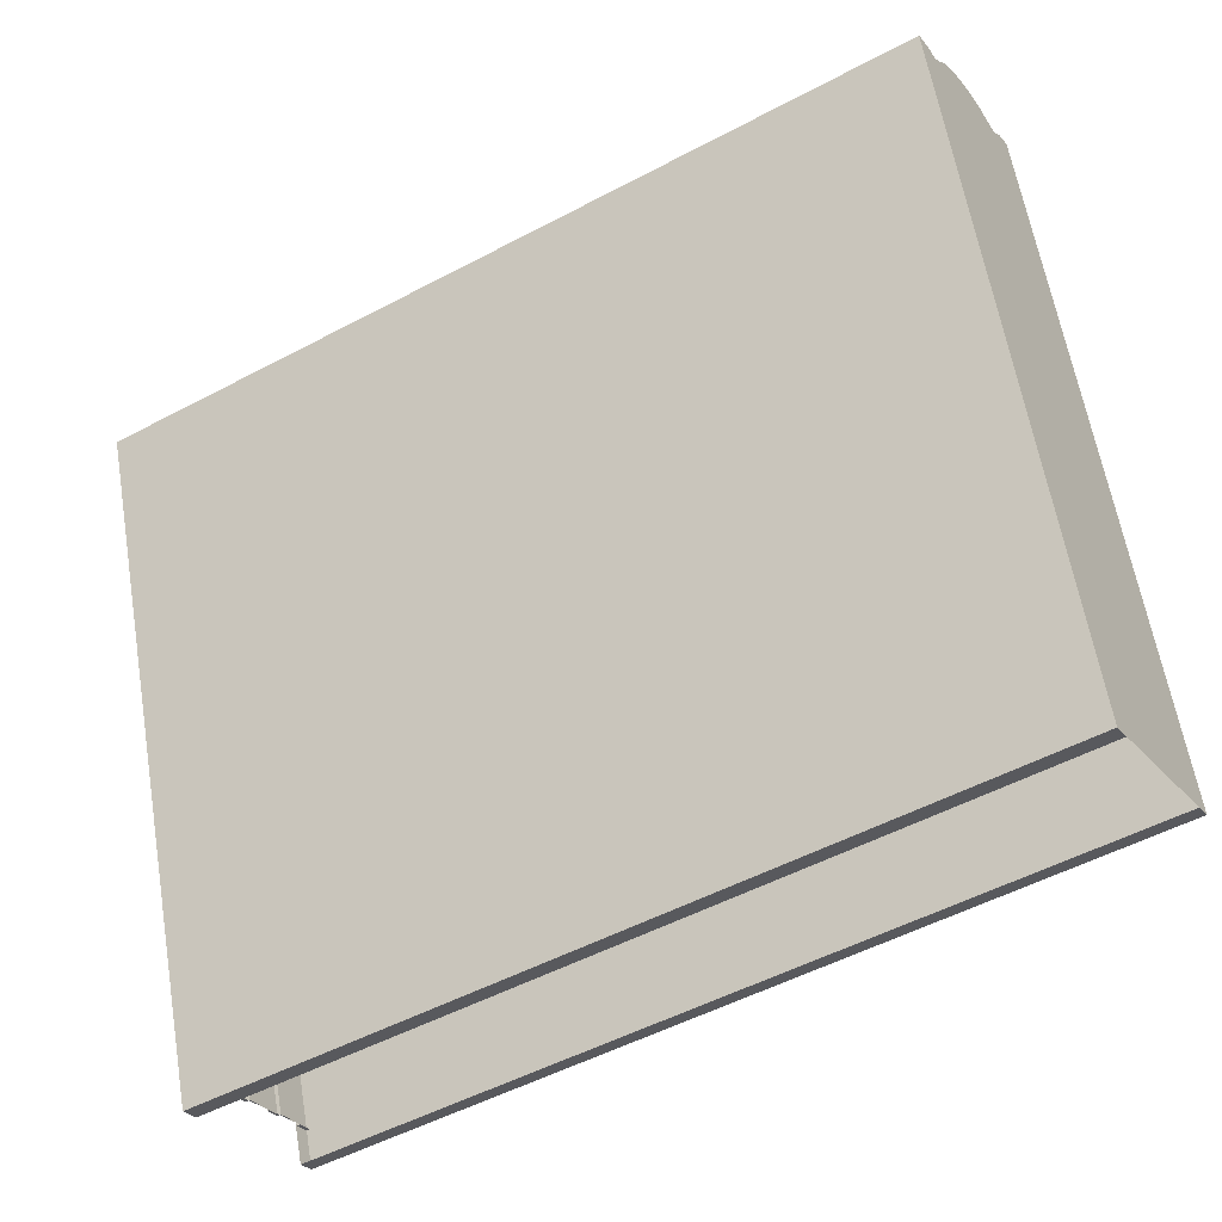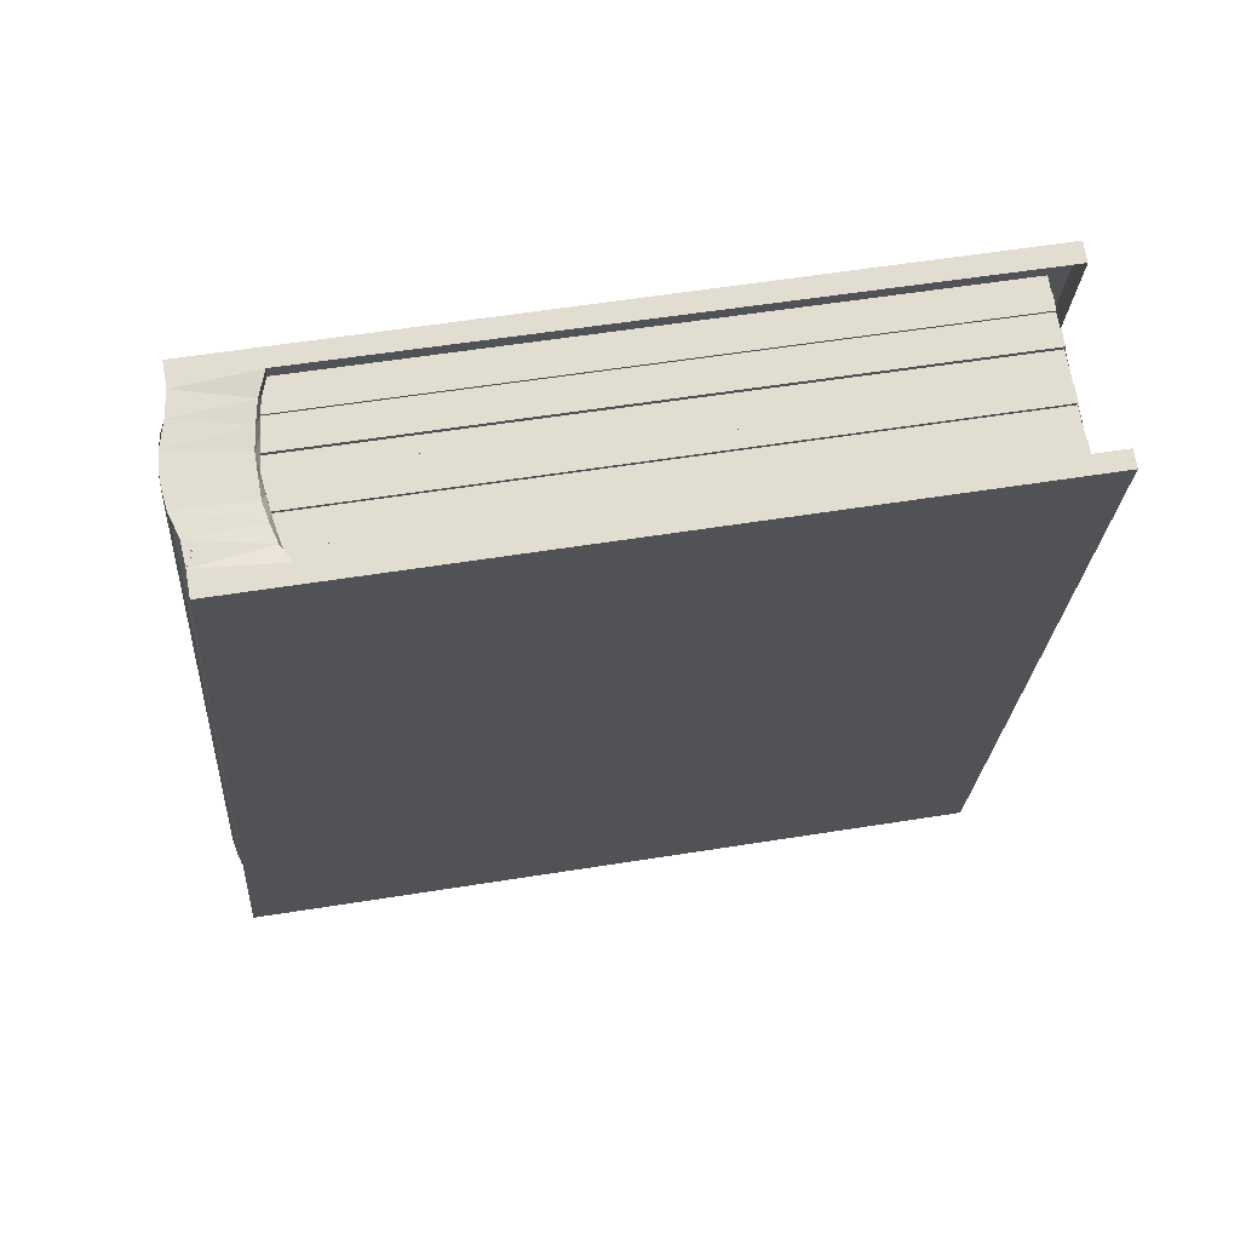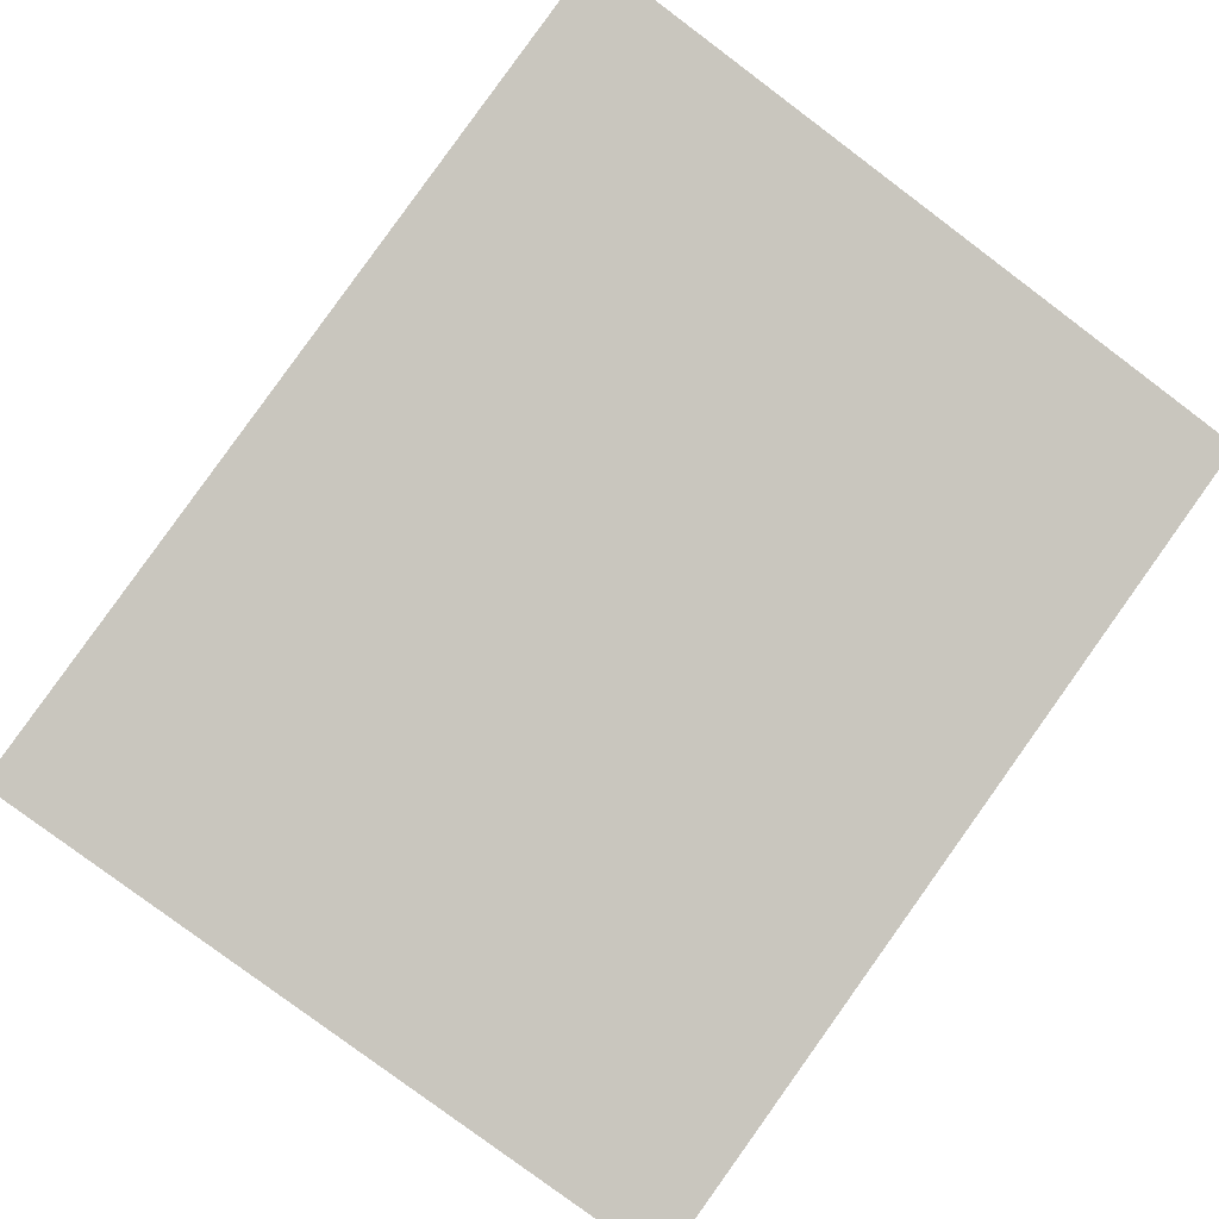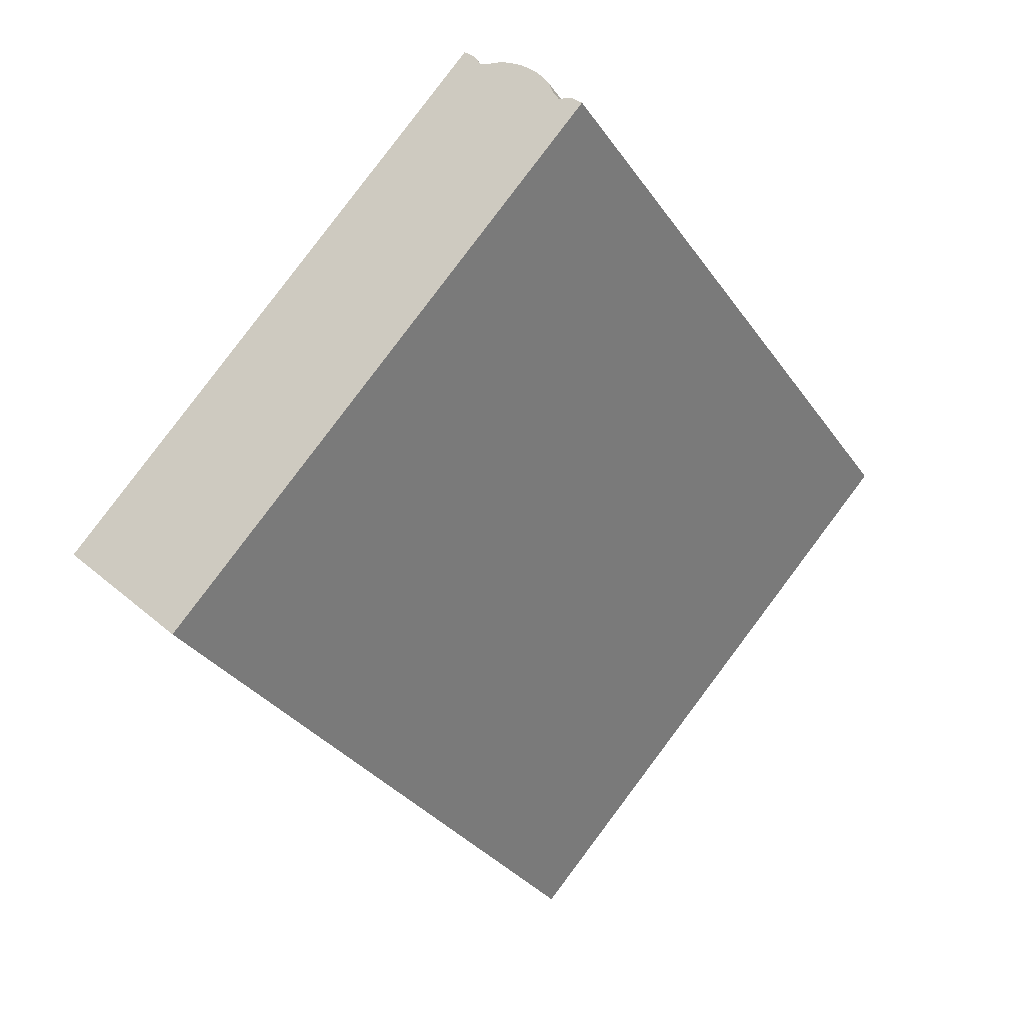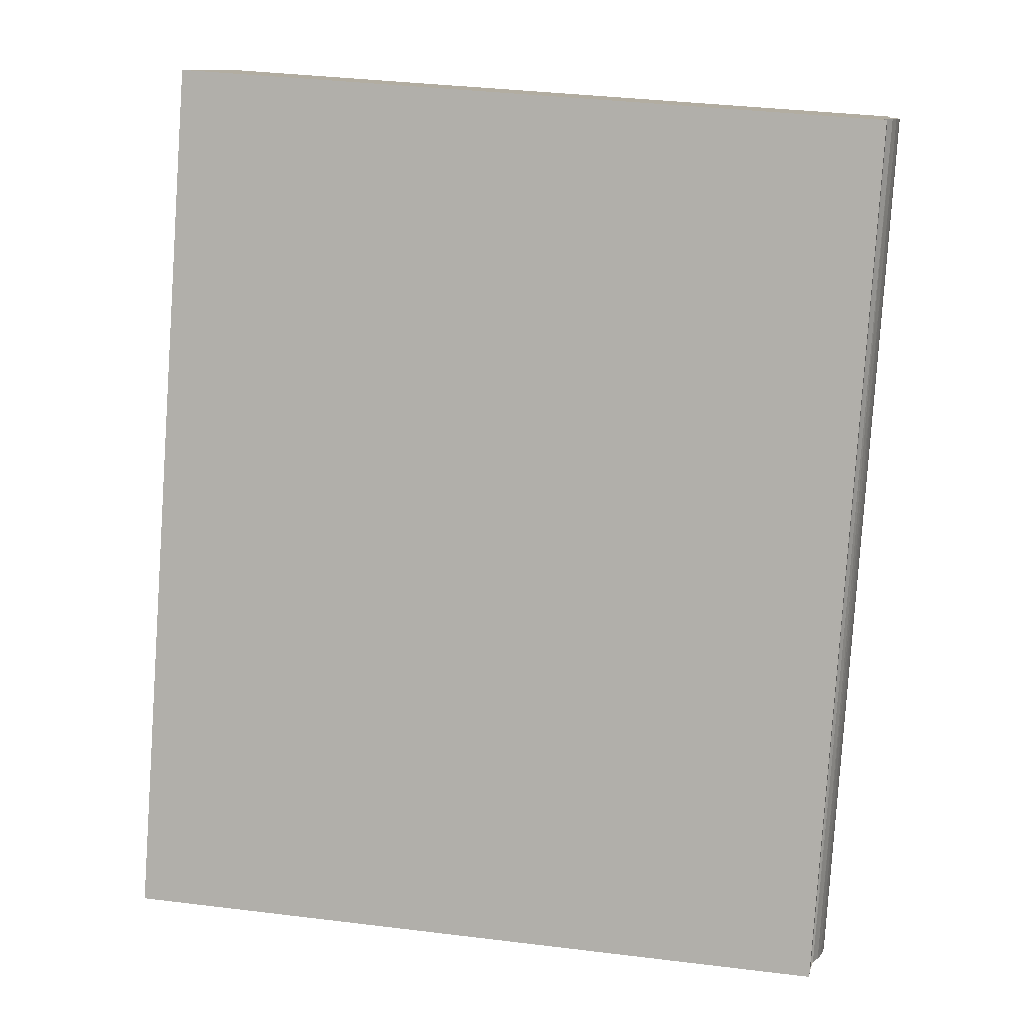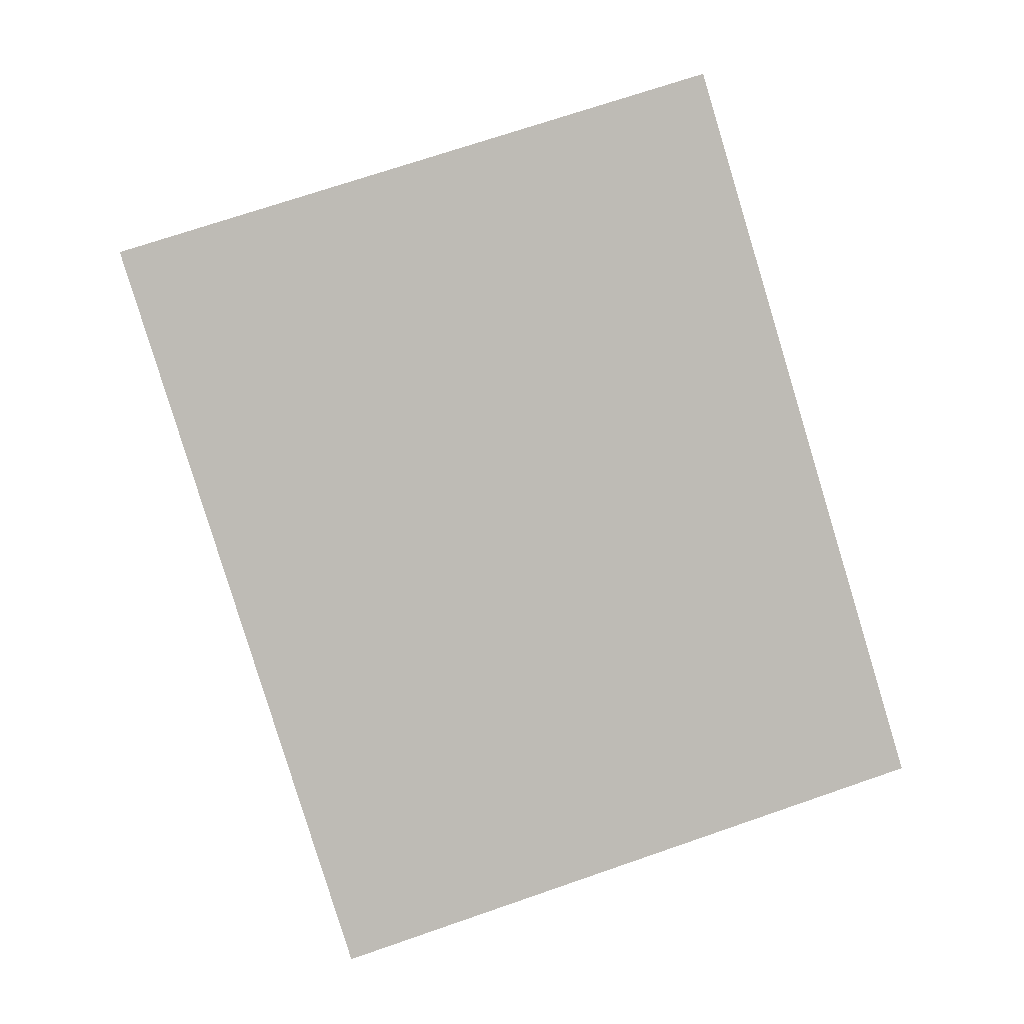
<metadata>
{"format":"obj","ext":"obj","renderer":"f3d","projection":"perspective","resolution":1024,"background":"white","views":[{"elev":67.8,"azim":-111.0,"up":"+Y"},{"elev":-48.6,"azim":170.3,"up":"+Y"},{"elev":-61.6,"azim":-47.4,"up":"+Y"},{"elev":68.8,"azim":-62.3,"up":"+Z"},{"elev":-51.8,"azim":-10.6,"up":"+Y"},{"elev":32.3,"azim":-25.7,"up":"+Z"}]}
</metadata>
<code>
o Cube.005
v -6.4 2.329 0.2416
v -6.445 2.576 0.678
v -6.422 2.251 0.281
v -6.472 2.48 0.7264
v -6.049 2.267 0.3131
v -6.054 2.506 0.7583
v -6.071 2.189 0.3526
v -6.079 2.41 0.8071
v -6.424 2.243 0.2852
v -6.397 2.339 0.2368
v -6.031 2.173 0.3659
v -6.005 2.269 0.3171
v -6.424 2.263 0.3023
v -6.402 2.34 0.263
v -6.041 2.188 0.3663
v -6.019 2.266 0.3268
v -6.399 2.35 0.2582
v -6.426 2.254 0.3066
v -6.448 2.566 0.6829
v -6.47 2.488 0.7222
v -6.384 2.33 0.2521
v -6.406 2.253 0.2915
v -6.056 2.497 0.7628
v -6.076 2.419 0.8026
v -6.009 2.257 0.3231
v -6.01 2.244 0.3297
v -6.009 2.232 0.3366
v -6.011 2.219 0.3429
v -6.016 2.208 0.3487
v -6.023 2.196 0.354
v -6.027 2.185 0.3598
v -6.048 2.256 0.321
v -6.048 2.245 0.3275
v -6.049 2.235 0.3335
v -6.052 2.226 0.3382
v -6.055 2.216 0.3434
v -6.059 2.206 0.3472
v -6.064 2.197 0.3506
v -6.072 2.193 0.3599
v -6.05 2.271 0.3204
v -6.386 2.323 0.256
v -6.389 2.315 0.2599
v -6.391 2.307 0.2639
v -6.393 2.299 0.2678
v -6.395 2.291 0.2718
v -6.397 2.284 0.2757
v -6.4 2.276 0.2796
v -6.402 2.268 0.2836
v -6.404 2.26 0.2875
v -6.039 2.195 0.3623
v -6.032 2.202 0.3592
v -6.026 2.209 0.3561
v -6.022 2.217 0.3526
v -6.019 2.225 0.3487
v -6.017 2.233 0.3447
v -6.017 2.241 0.3403
v -6.019 2.249 0.3355
v -6.021 2.258 0.3307
v -6.049 2.263 0.325
v -6.05 2.255 0.3293
v -6.051 2.247 0.3335
v -6.052 2.239 0.3376
v -6.053 2.231 0.3418
v -6.056 2.223 0.3455
v -6.059 2.215 0.3493
v -6.063 2.208 0.353
v -6.067 2.2 0.3566
v -6.386 2.322 0.2549
v -6.388 2.314 0.2588
v -6.049 2.262 0.3239
v -6.05 2.254 0.3282
v -6.389 2.315 0.2599
v -6.391 2.307 0.2639
v -6.05 2.255 0.3293
v -6.051 2.247 0.3335
v -6.391 2.307 0.2639
v -6.393 2.299 0.2678
v -6.051 2.247 0.3335
v -6.052 2.239 0.3376
v -6.391 2.306 0.2622
v -6.393 2.298 0.2661
v -6.05 2.246 0.3318
v -6.052 2.238 0.3359
v -6.393 2.3 0.2684
v -6.395 2.292 0.2724
v -6.052 2.239 0.3382
v -6.053 2.231 0.3424
v -6.397 2.283 0.2745
v -6.399 2.275 0.2785
v -6.056 2.222 0.3444
v -6.059 2.215 0.3481
v -6.4 2.276 0.2802
v -6.402 2.268 0.2842
v -6.059 2.216 0.3499
v -6.063 2.208 0.3535
v -6.402 2.268 0.2836
v -6.404 2.26 0.2875
v -6.063 2.208 0.353
v -6.067 2.2 0.3566
v -6.404 2.259 0.2858
v -6.406 2.252 0.2897
v -6.072 2.192 0.3581
v -6.067 2.199 0.3548
v -6.078 2.426 0.7985
v -6.074 2.432 0.7957
v -6.068 2.438 0.7932
v -6.065 2.444 0.7904
v -6.062 2.45 0.7873
v -6.059 2.456 0.7841
v -6.058 2.463 0.7807
v -6.057 2.47 0.7772
v -6.057 2.477 0.7735
v -6.059 2.484 0.7694
v -6.061 2.491 0.7655
v -6.029 2.191 0.3561
v -6.023 2.196 0.354
v -6.019 2.202 0.3514
v -6.016 2.208 0.3487
v -6.013 2.214 0.3458
v -6.01 2.226 0.3398
v -6.009 2.232 0.3366
v -6.009 2.238 0.3333
v -6.01 2.244 0.3297
v -6.013 2.251 0.3257
f 18 11 8
f 11 31 24
f 6 17 2
f 108 20 107
f 18 13 3
f 7 11 9
f 7 38 31
f 5 1 10
f 40 59 41
f 14 17 10
f 13 18 4
f 19 2 17
f 5 12 25
f 32 25 26
f 33 26 27
f 34 27 28
f 35 28 29
f 37 36 29
f 38 37 30
f 35 36 34
f 16 58 59
f 15 39 67
f 50 67 66
f 51 66 65
f 52 65 64
f 53 64 63
f 55 54 63
f 56 55 62
f 57 56 61
f 58 57 60
f 67 39 102
f 48 96 97
f 66 48 93
f 47 46 88
f 64 46 45
f 44 62 86
f 62 79 78
f 60 74 72
f 60 42 69
f 40 59 5
f 40 32 59
f 32 40 5
f 60 33 61
f 34 62 61
f 66 38 67
f 70 71 69
f 59 60 71
f 41 59 70
f 42 41 68
f 74 75 73
f 42 72 73
f 61 75 74
f 43 73 75
f 77 76 80
f 44 77 79
f 61 78 76
f 43 76 77
f 82 83 81
f 76 78 82
f 78 79 83
f 79 77 81
f 86 87 85
f 45 44 84
f 62 63 87
f 63 45 85
f 91 89 88
f 46 64 90
f 64 65 91
f 65 47 89
f 95 93 92
f 48 47 92
f 47 65 94
f 65 66 95
f 99 97 96
f 67 99 98
f 66 98 96
f 49 97 99
f 102 101 100
f 39 22 101
f 22 49 100
f 49 67 103
f 23 25 12
f 104 24 31
f 25 23 114
f 124 114 113
f 123 113 112
f 122 112 111
f 121 111 110
f 120 110 109
f 109 108 119
f 108 107 118
f 107 106 117
f 106 105 116
f 105 104 115
f 11 18 9
f 18 8 4
f 11 24 8
f 10 17 12
f 12 17 6
f 24 20 8
f 8 20 4
f 20 109 19
f 19 23 2
f 23 6 2
f 104 20 24
f 114 23 19
f 113 19 112
f 112 19 111
f 19 113 114
f 111 19 110
f 109 110 19
f 105 20 104
f 107 20 106
f 106 20 105
f 109 20 108
f 18 3 9
f 7 9 3
f 7 31 11
f 5 10 12
f 40 41 21
f 14 10 1
f 13 4 20
f 19 17 14
f 5 25 32
f 32 26 33
f 33 27 34
f 34 28 35
f 35 29 36
f 37 29 30
f 38 30 31
f 16 59 40
f 15 67 50
f 50 66 51
f 51 65 52
f 52 64 53
f 53 63 54
f 55 63 62
f 56 62 61
f 57 61 60
f 58 60 59
f 67 102 103
f 48 97 49
f 66 93 95
f 47 88 89
f 64 45 63
f 44 86 84
f 62 78 61
f 60 72 42
f 60 69 71
f 33 60 32
f 32 60 59
f 63 34 35
f 34 61 33
f 62 34 63
f 35 64 63
f 35 36 64
f 64 36 65
f 37 65 36
f 7 67 38
f 38 66 37
f 67 7 39
f 65 37 66
f 70 69 68
f 59 71 70
f 41 70 68
f 42 68 69
f 74 73 72
f 42 73 43
f 61 74 60
f 43 75 61
f 77 80 81
f 44 79 62
f 61 76 43
f 43 77 44
f 82 81 80
f 76 82 80
f 78 83 82
f 79 81 83
f 86 85 84
f 45 84 85
f 62 87 86
f 63 85 87
f 91 88 90
f 46 90 88
f 64 91 90
f 65 89 91
f 95 92 94
f 48 92 93
f 47 94 92
f 65 95 94
f 99 96 98
f 67 98 66
f 66 96 48
f 49 99 67
f 102 100 103
f 39 101 102
f 22 100 101
f 49 103 100
f 23 12 6
f 104 31 115
f 25 114 124
f 124 113 123
f 123 112 122
f 122 111 121
f 121 110 120
f 120 109 28
f 109 119 28
f 108 118 119
f 107 117 118
f 106 116 117
f 105 115 116
l 5 16
l 15 7
l 33 62
l 32 61
l 5 60

</code>
